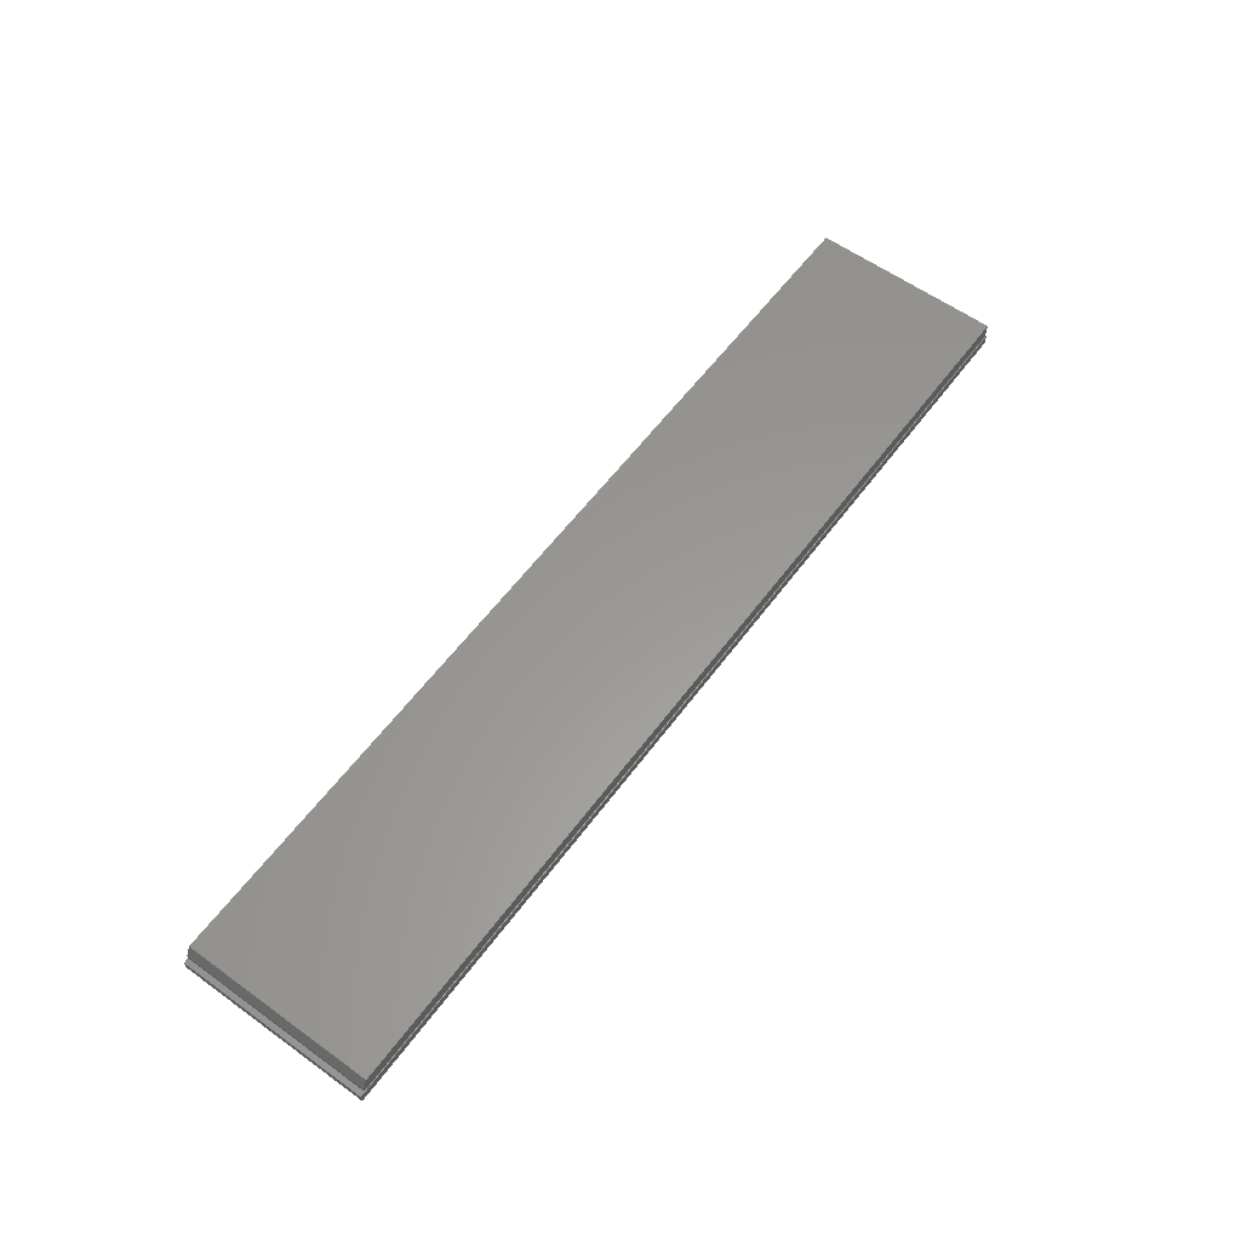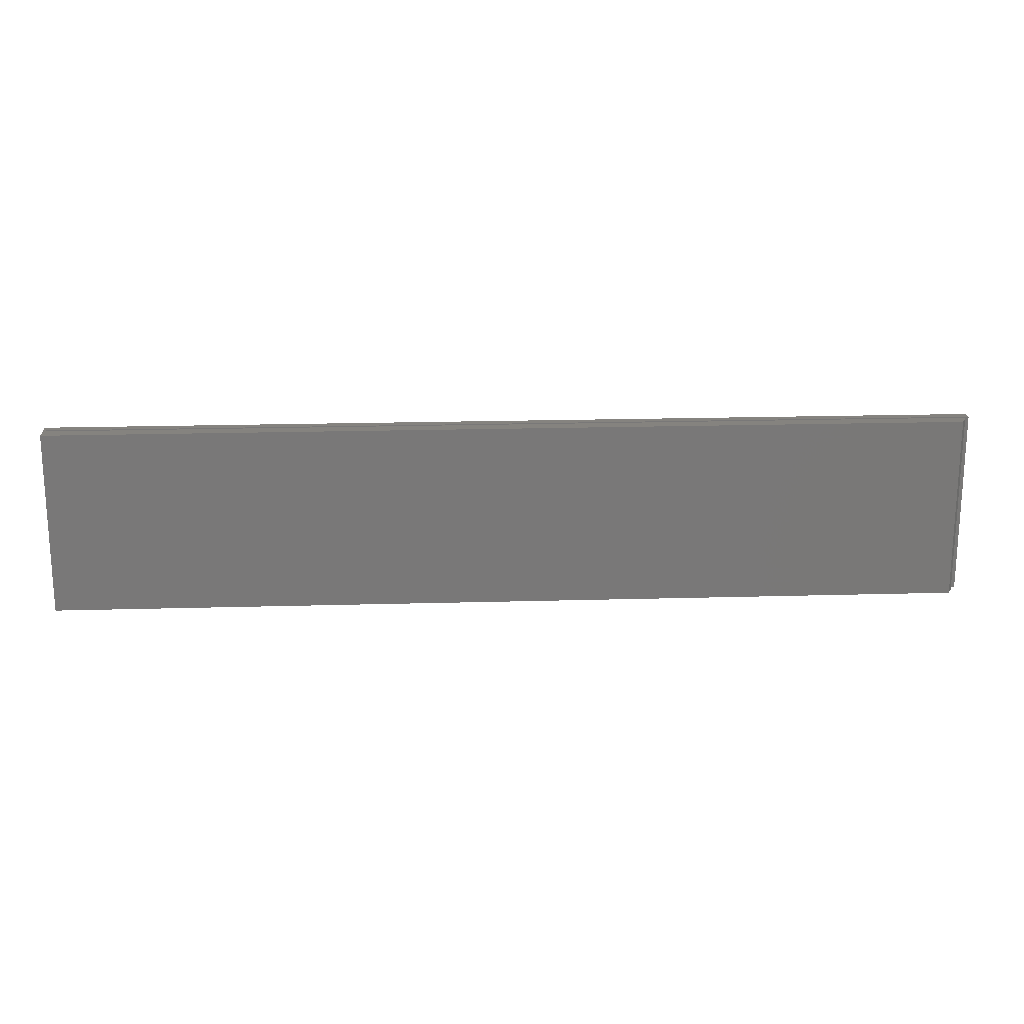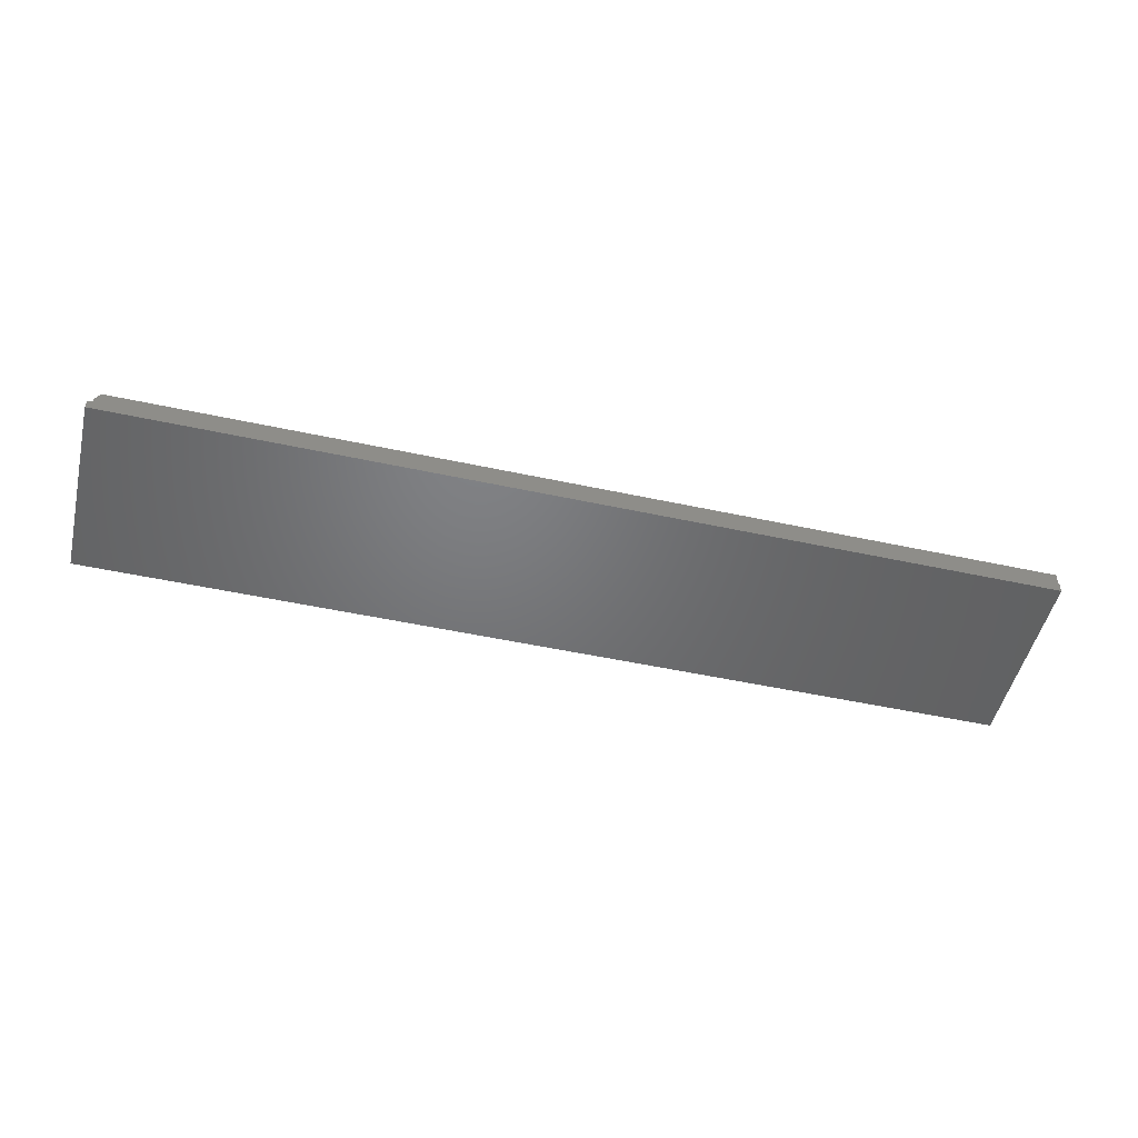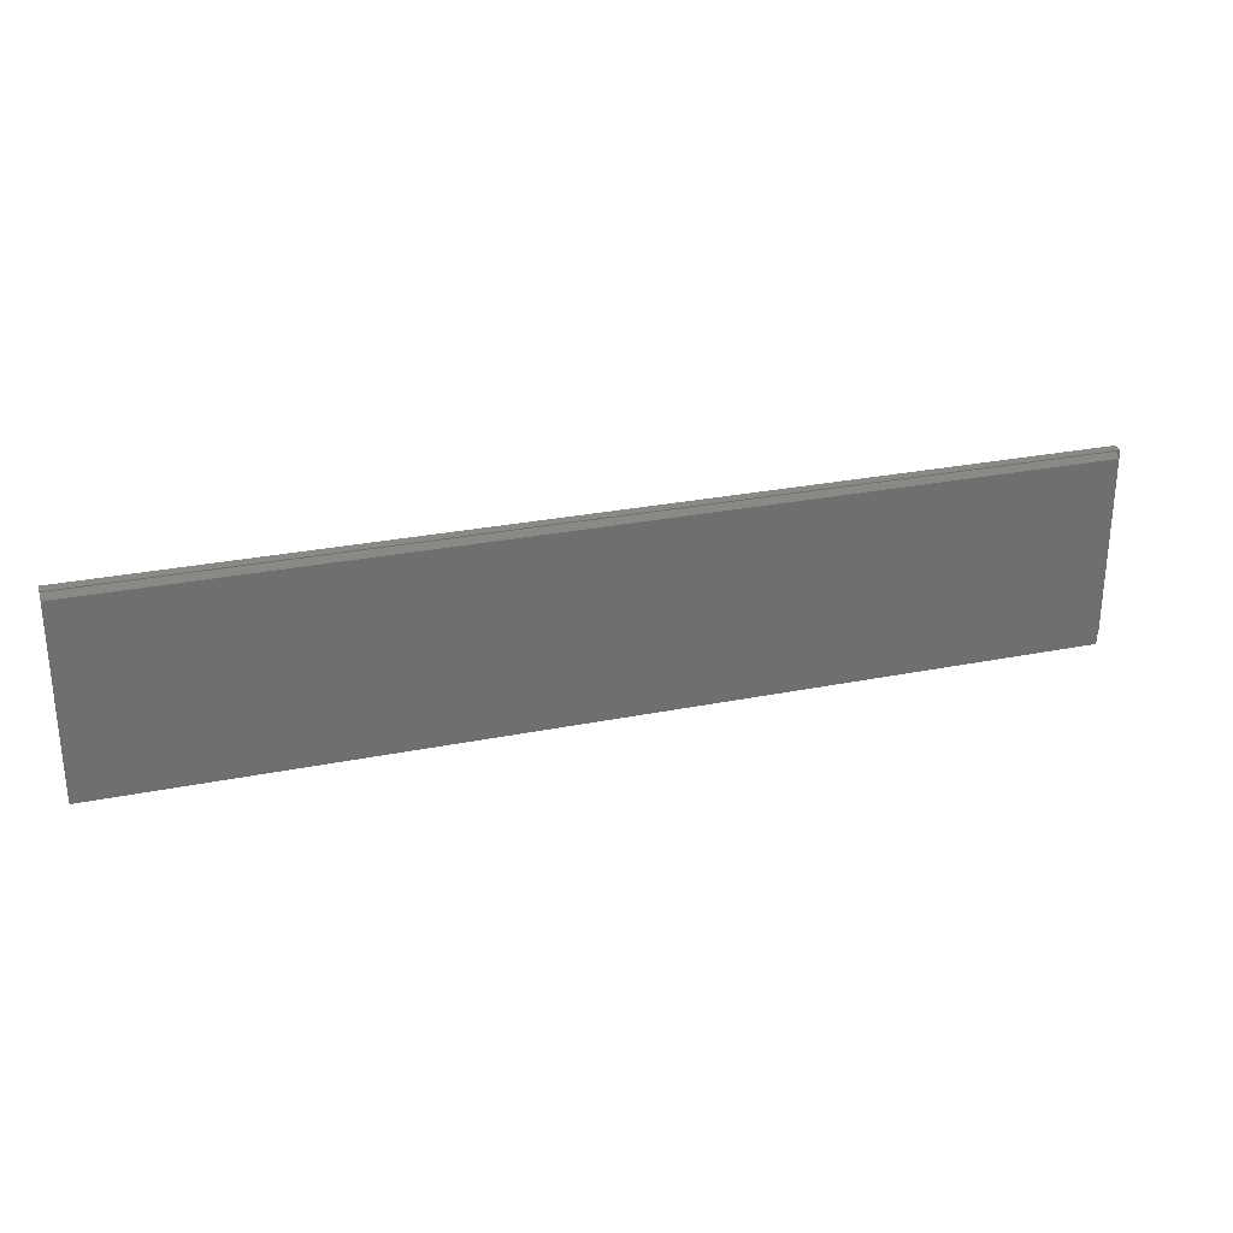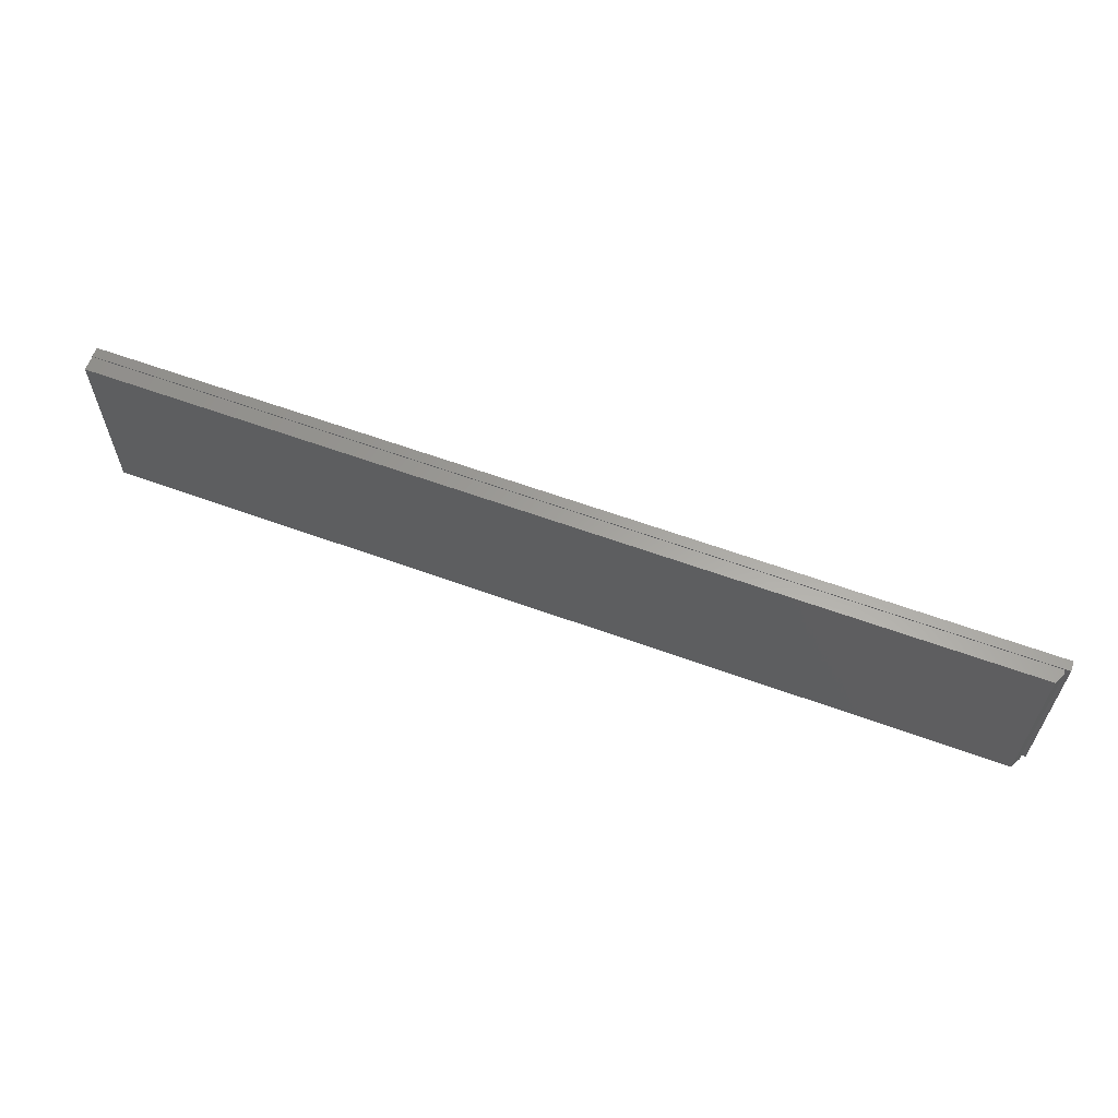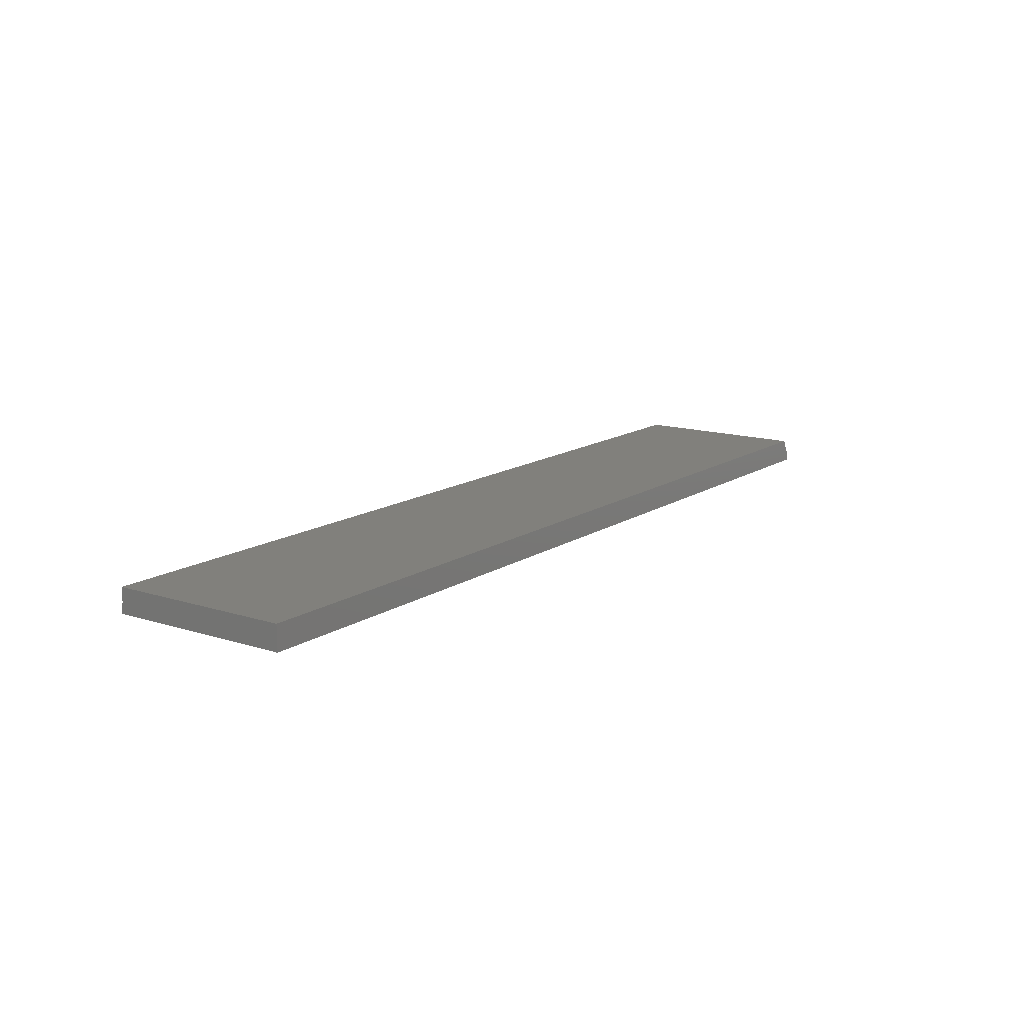
<metadata>
{"format":"stl","ext":"stl","renderer":"f3d","projection":"perspective","resolution":1024,"background":"white","views":[{"elev":59.4,"azim":126.5,"up":"+Z"},{"elev":18.9,"azim":-3.1,"up":"+Y"},{"elev":-50.1,"azim":166.6,"up":"+Z"},{"elev":28.2,"azim":-16.9,"up":"+Y"},{"elev":61.4,"azim":20.4,"up":"+Y"},{"elev":13.9,"azim":-54.6,"up":"+Z"}]}
</metadata>
<code>
# stl→obj: 16 verts, 28 faces
v -0.7266 -0.1484 0.03906
v 0.7109 -0.1484 0.03906
v -0.7266 0.1406 0.03906
v 0.7109 0.1406 0.03906
v -0.7266 0.1406 0.01562
v 0.7188 0.1406 0.01562
v 0.7188 0.1406 0.02344
v 0.7188 -0.1484 0.02344
v 0.7188 -0.1484 0.01562
v 0.7266 -0.1484 0
v 0.7266 -0.1484 0.01562
v -0.7266 -0.1484 0
v -0.7266 0.1422 0
v 0.7266 0.1422 0
v -0.7266 0.1422 0.01562
v 0.7266 0.1422 0.01562
f 1 2 3
f 3 2 4
f 5 3 6
f 6 3 4
f 6 4 7
f 8 9 7
f 7 9 6
f 10 11 9
f 12 10 9
f 12 9 8
f 12 8 2
f 12 2 1
f 4 2 7
f 7 2 8
f 12 13 10
f 10 13 14
f 13 5 15
f 1 3 12
f 12 3 5
f 12 5 13
f 16 15 5
f 16 5 6
f 16 6 9
f 16 9 11
f 16 14 15
f 15 14 13
f 11 10 16
f 16 10 14

</code>
